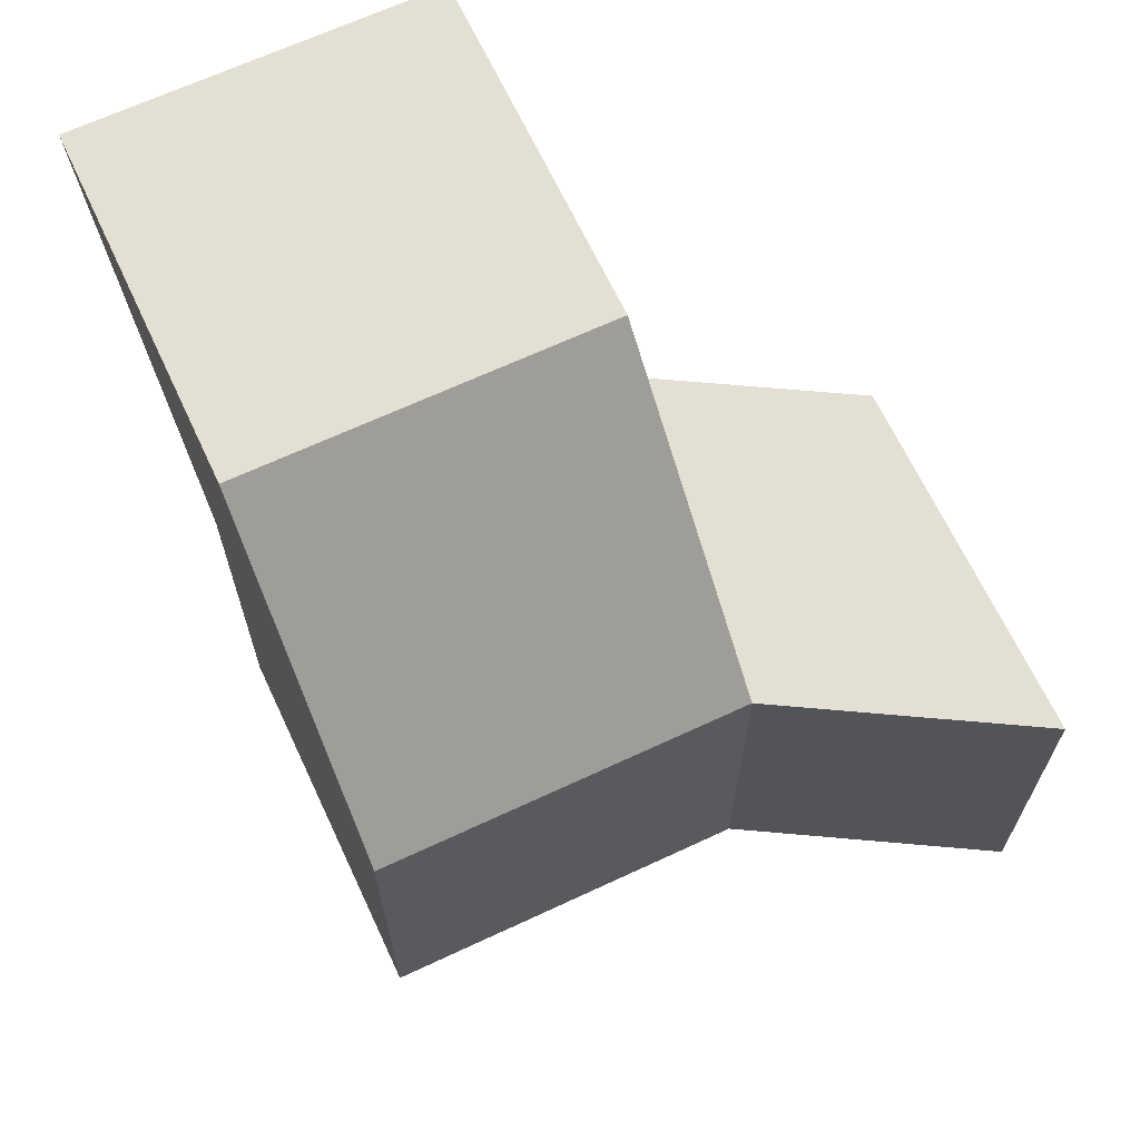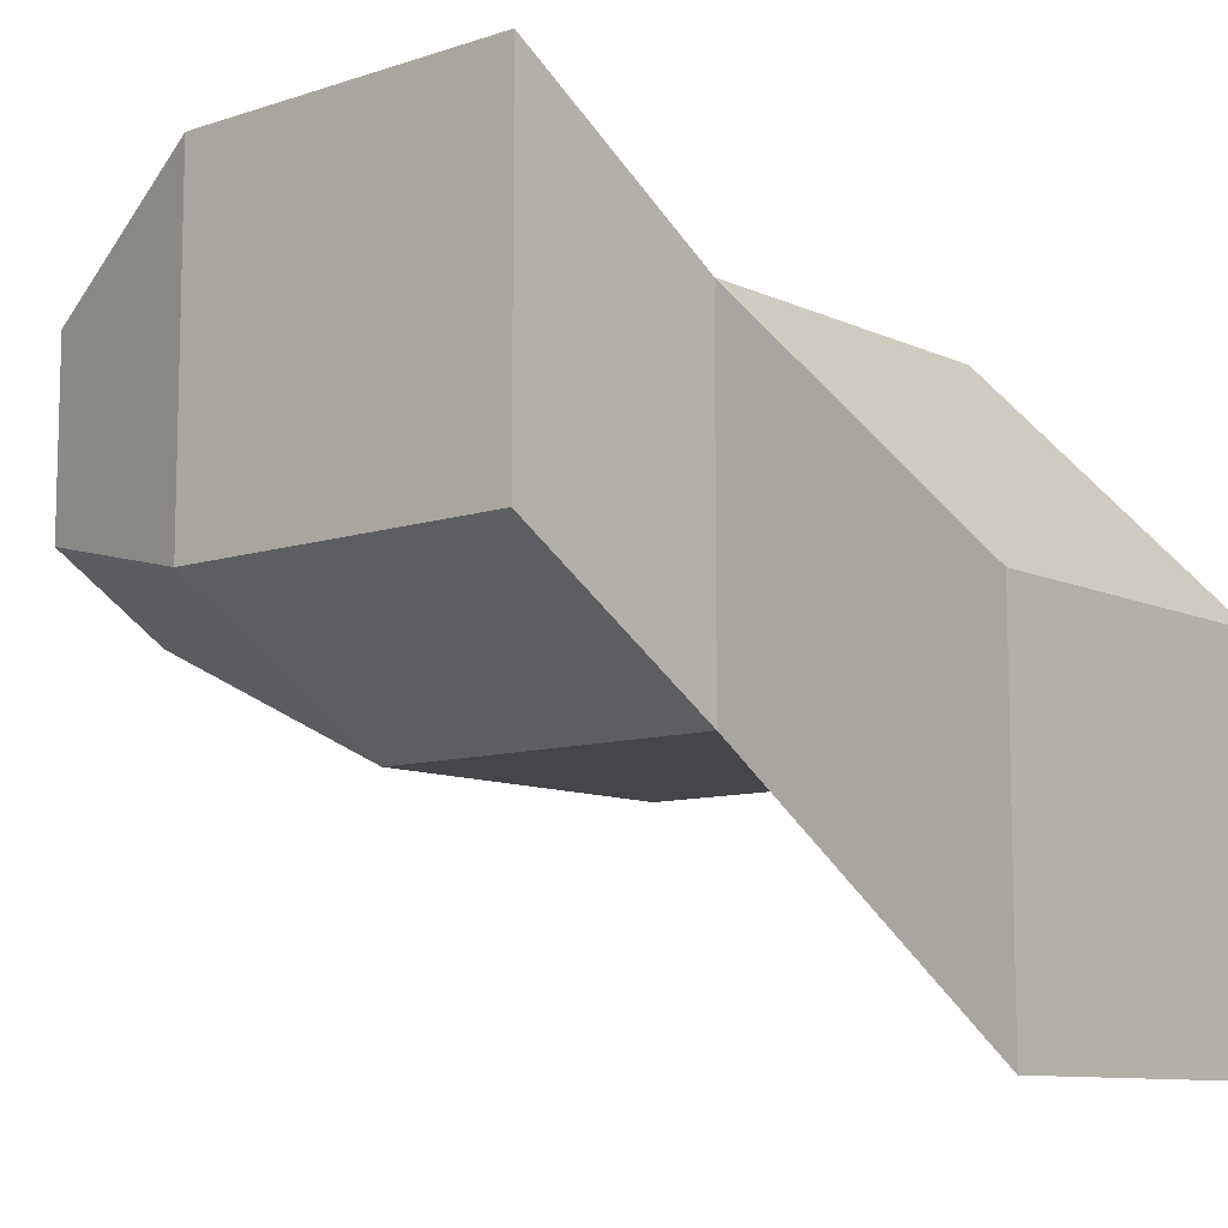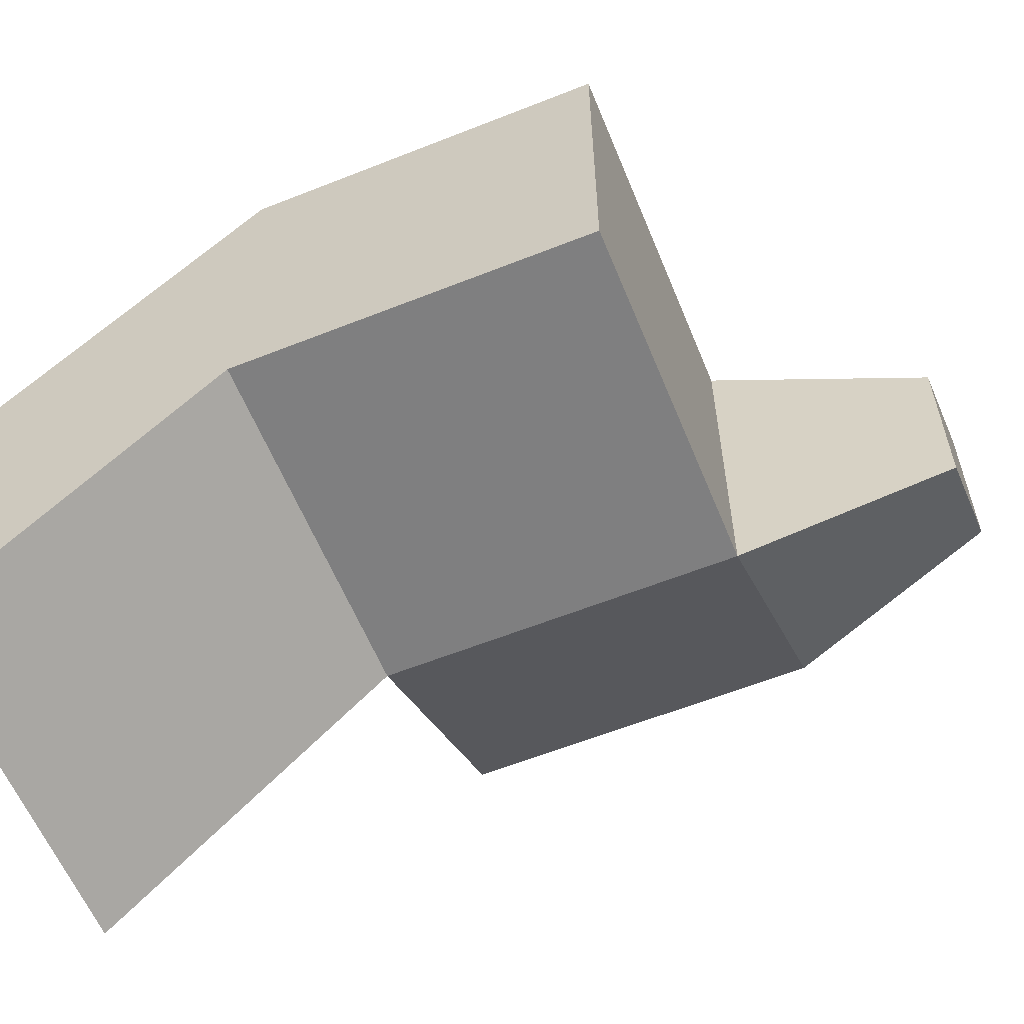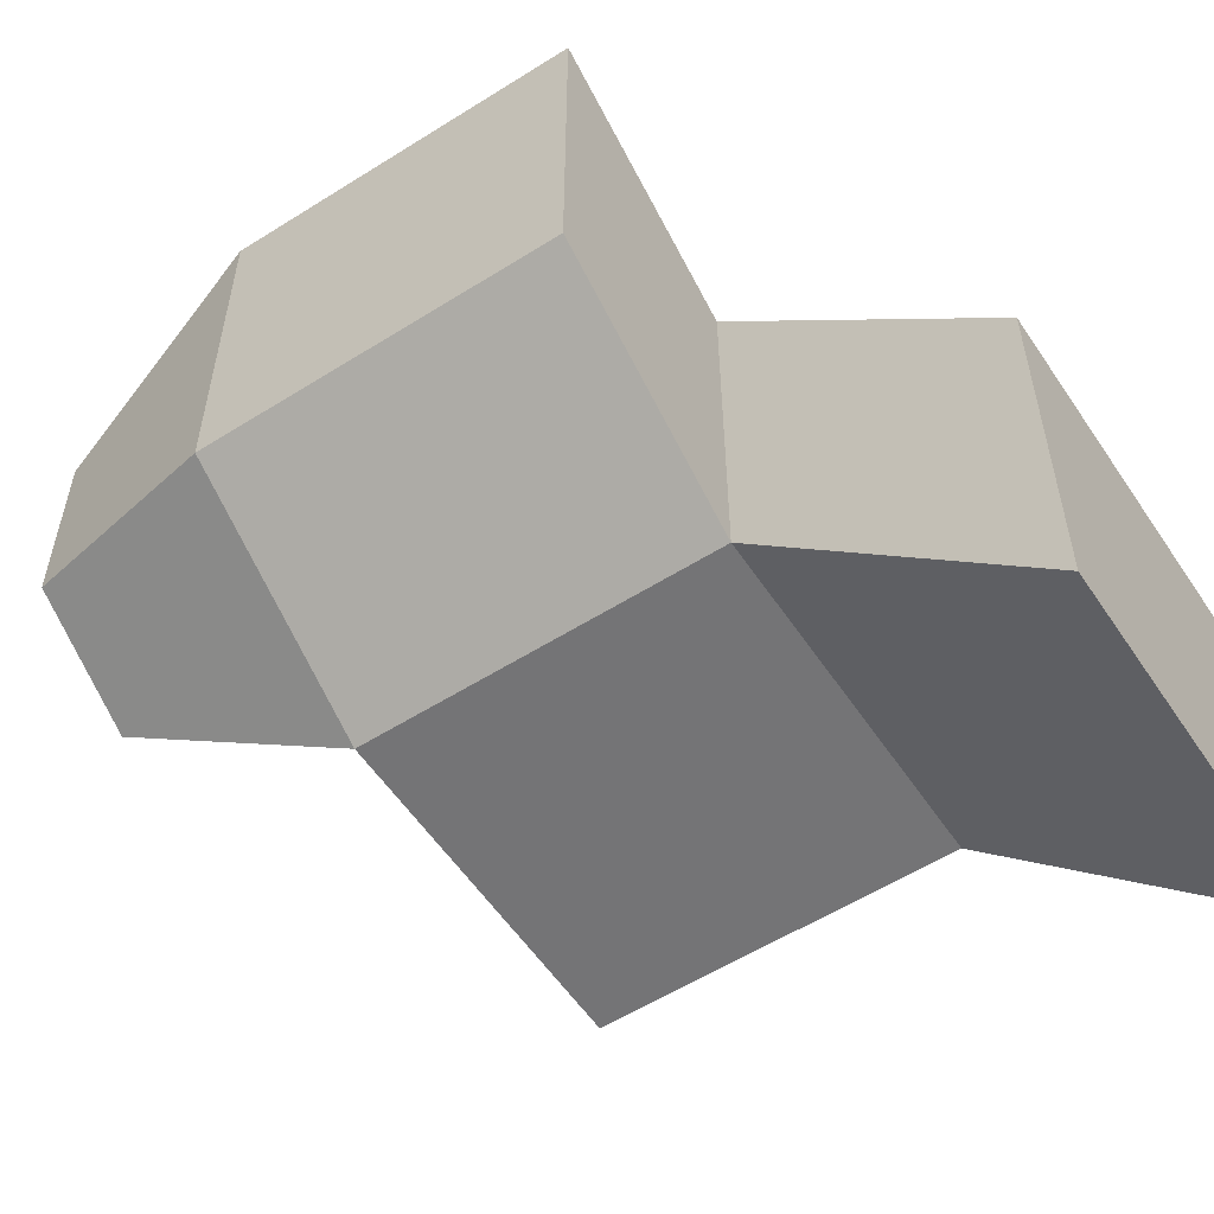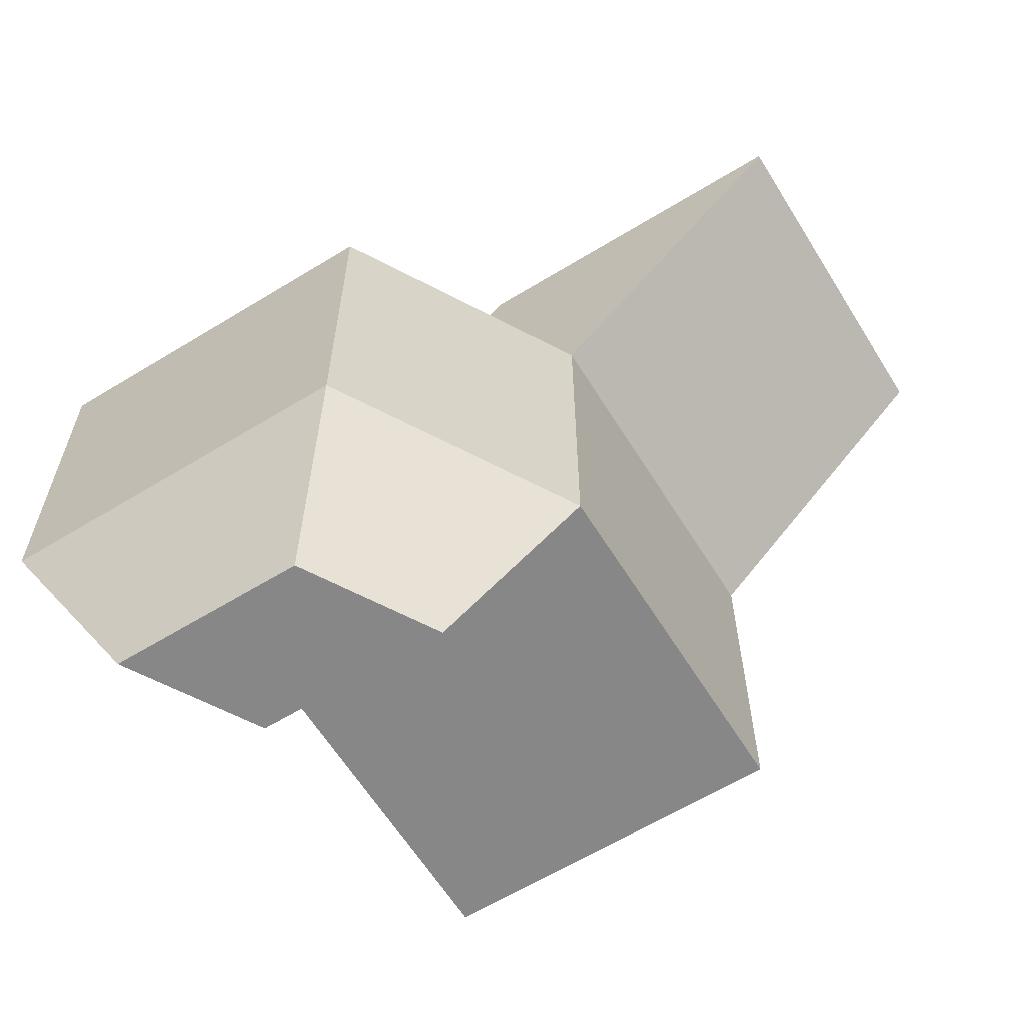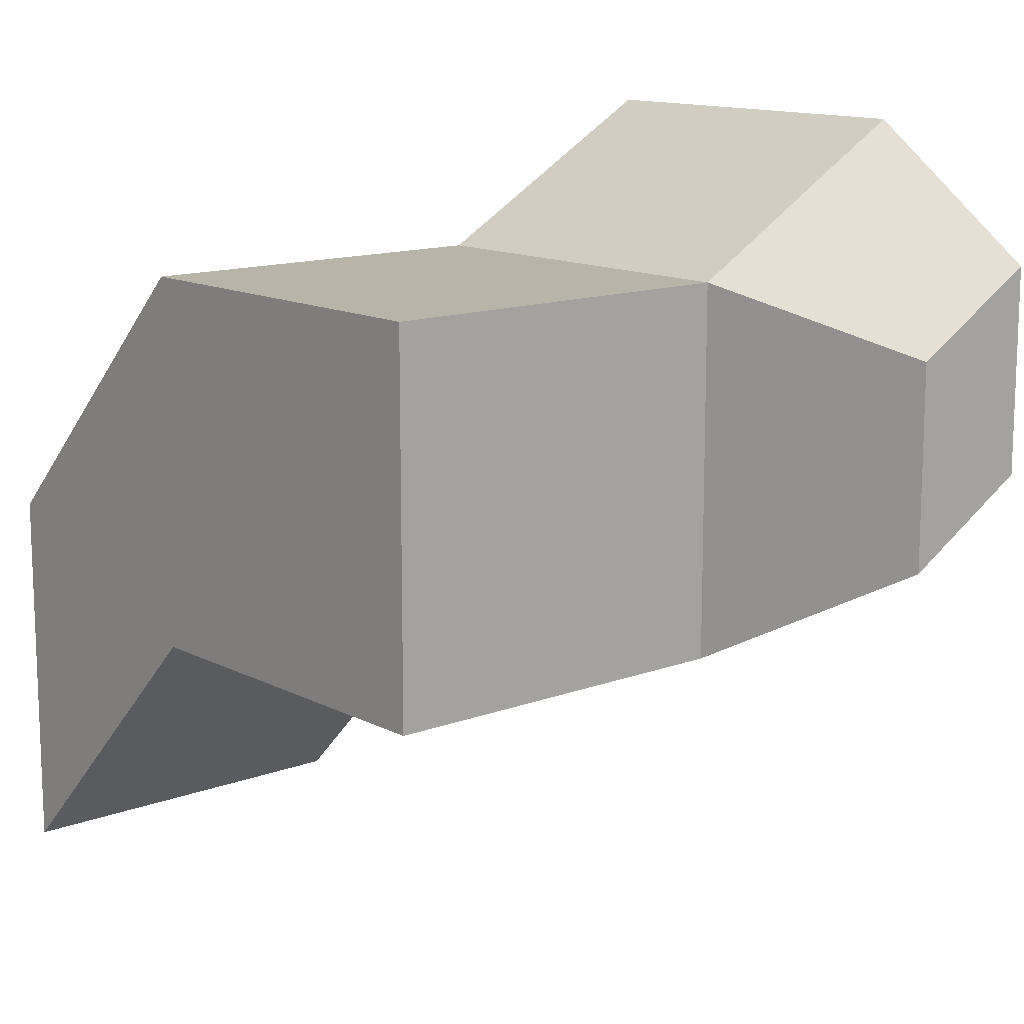
<metadata>
{"format":"obj","ext":"obj","renderer":"f3d","projection":"perspective","resolution":1024,"background":"white","views":[{"elev":66.6,"azim":154.9,"up":"+Z"},{"elev":-9.8,"azim":-49.8,"up":"+Y"},{"elev":-59.7,"azim":112.2,"up":"+Y"},{"elev":-56.3,"azim":-56.6,"up":"+Y"},{"elev":-62.3,"azim":-58.2,"up":"+Z"},{"elev":13.2,"azim":139.4,"up":"+Y"}]}
</metadata>
<code>
v 1 -1 -1
v 1 -1 1
v -1 -1 1
v -1 -1 -1
v 1 1 -1
v 1 1 1
v -1 1 1
v -1 1 -1
v -2.312 -0.2371 1
v -2.312 -0.2371 -1
v -2.312 1.763 1
v -2.312 1.763 -1
v 1 -2.471 2.47
v -1 -2.471 2.47
v 1 -0.4707 2.47
v -1 -0.4707 2.47
v -1.307 -0.3542 -2.201
v -1.307 0.7109 -2.201
v -2.006 0.05205 -2.201
v -2.006 1.117 -2.201
f 2 4 1
f 8 6 5
f 5 2 1
f 2 14 3
f 3 10 4
f 1 8 5
f 9 12 10
f 7 9 3
f 8 11 7
f 10 20 19
f 15 14 13
f 7 15 6
f 3 16 7
f 2 15 13
f 18 19 20
f 8 20 12
f 10 17 4
f 8 17 18
f 2 3 4
f 8 7 6
f 5 6 2
f 2 13 14
f 3 9 10
f 1 4 8
f 9 11 12
f 7 11 9
f 8 12 11
f 10 12 20
f 15 16 14
f 7 16 15
f 3 14 16
f 2 6 15
f 18 17 19
f 8 18 20
f 10 19 17
f 8 4 17

</code>
